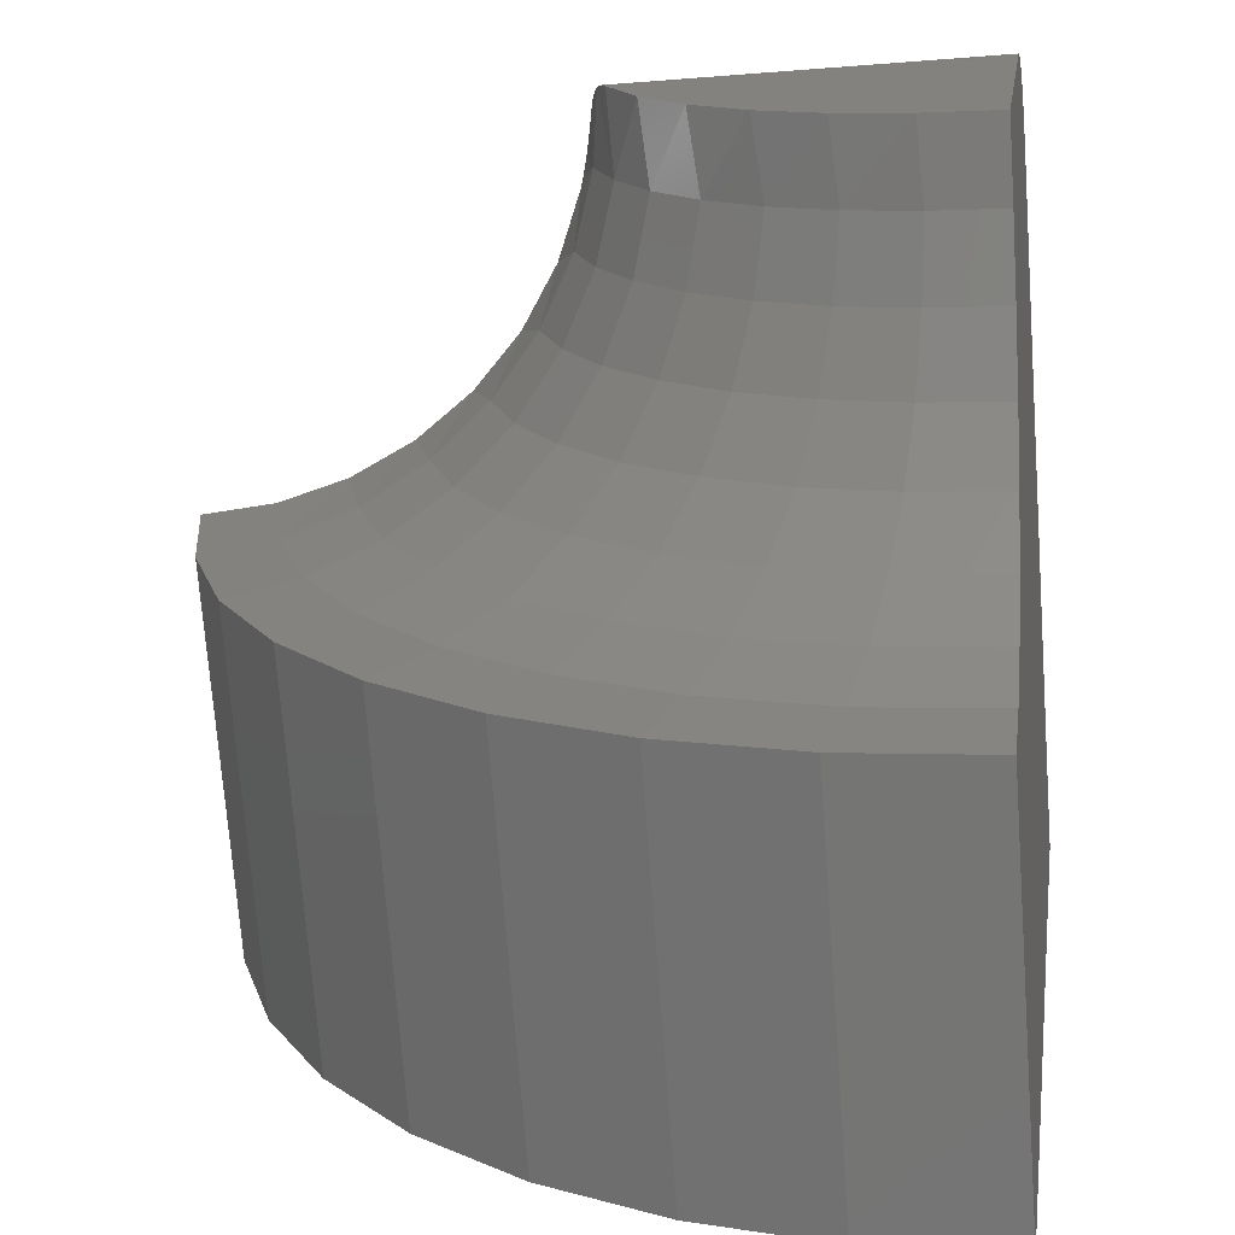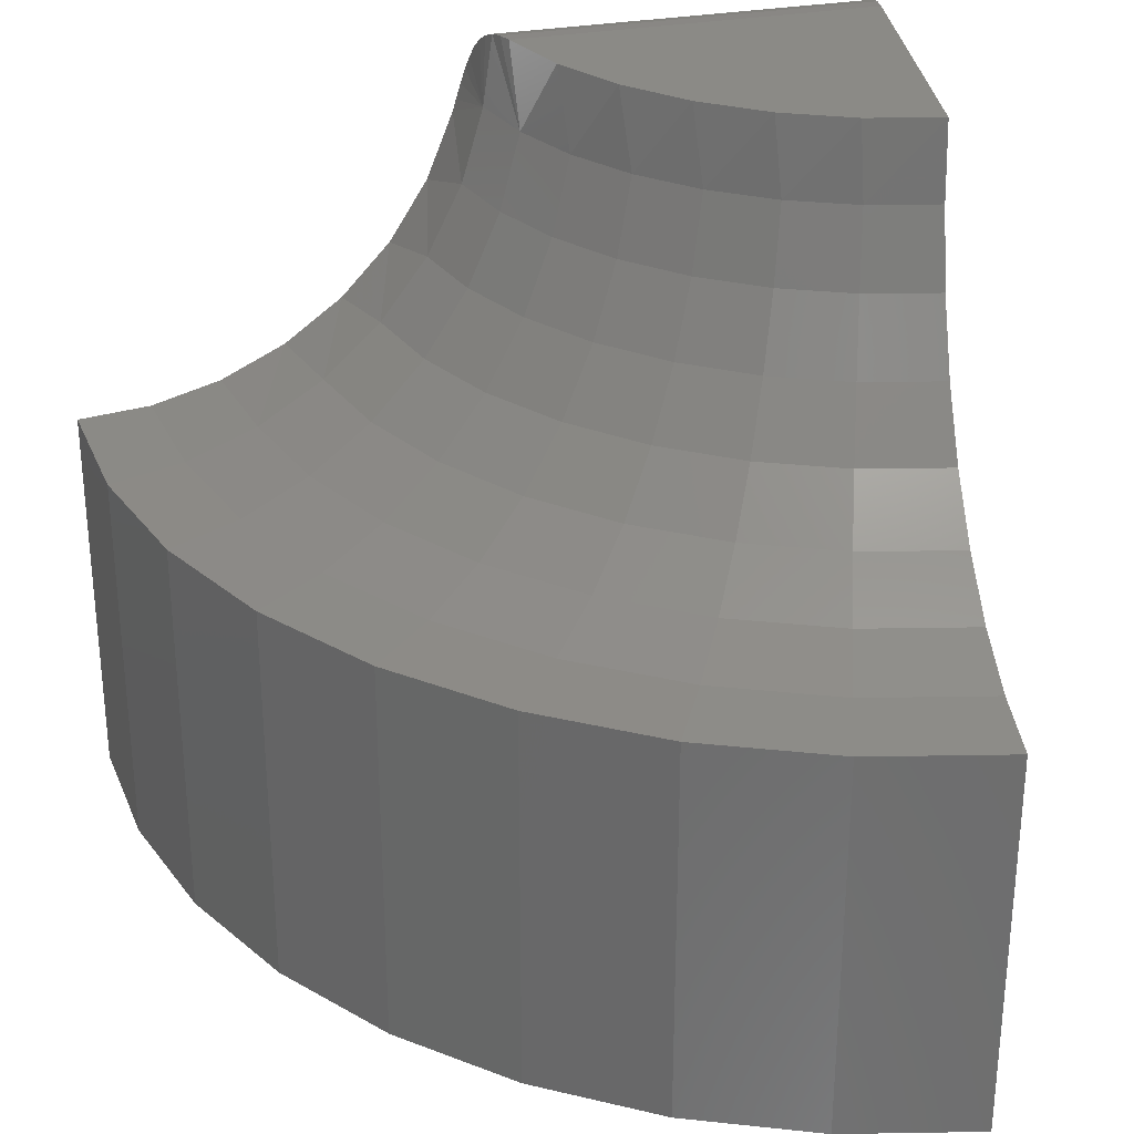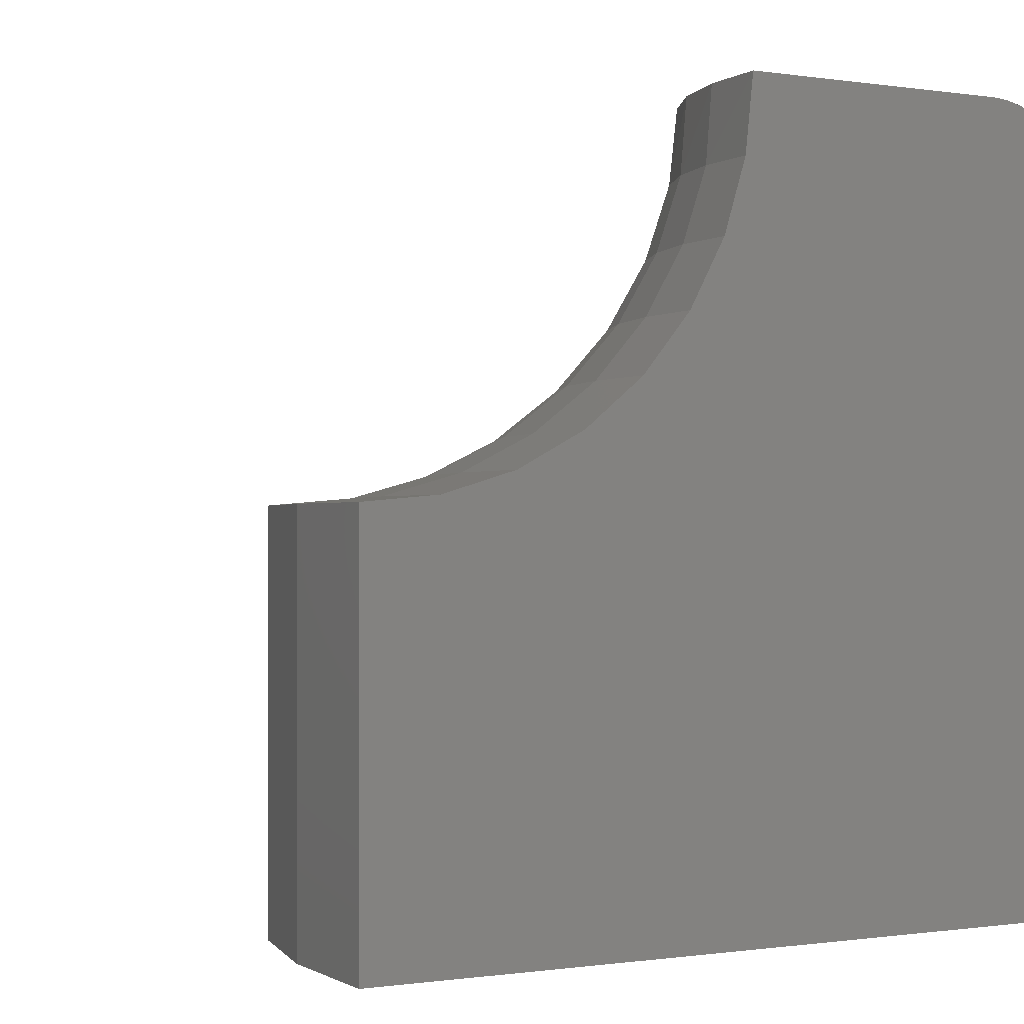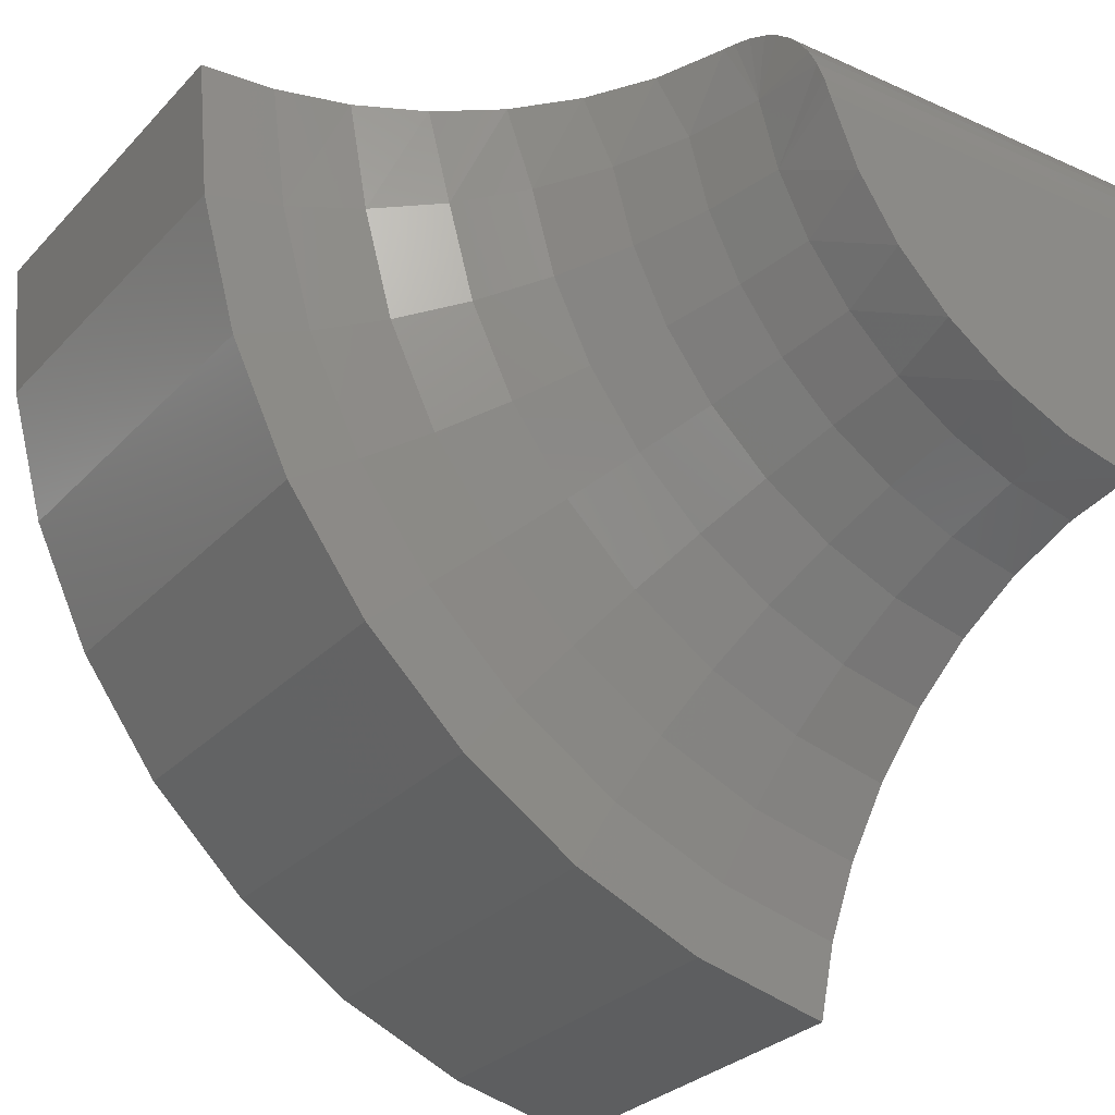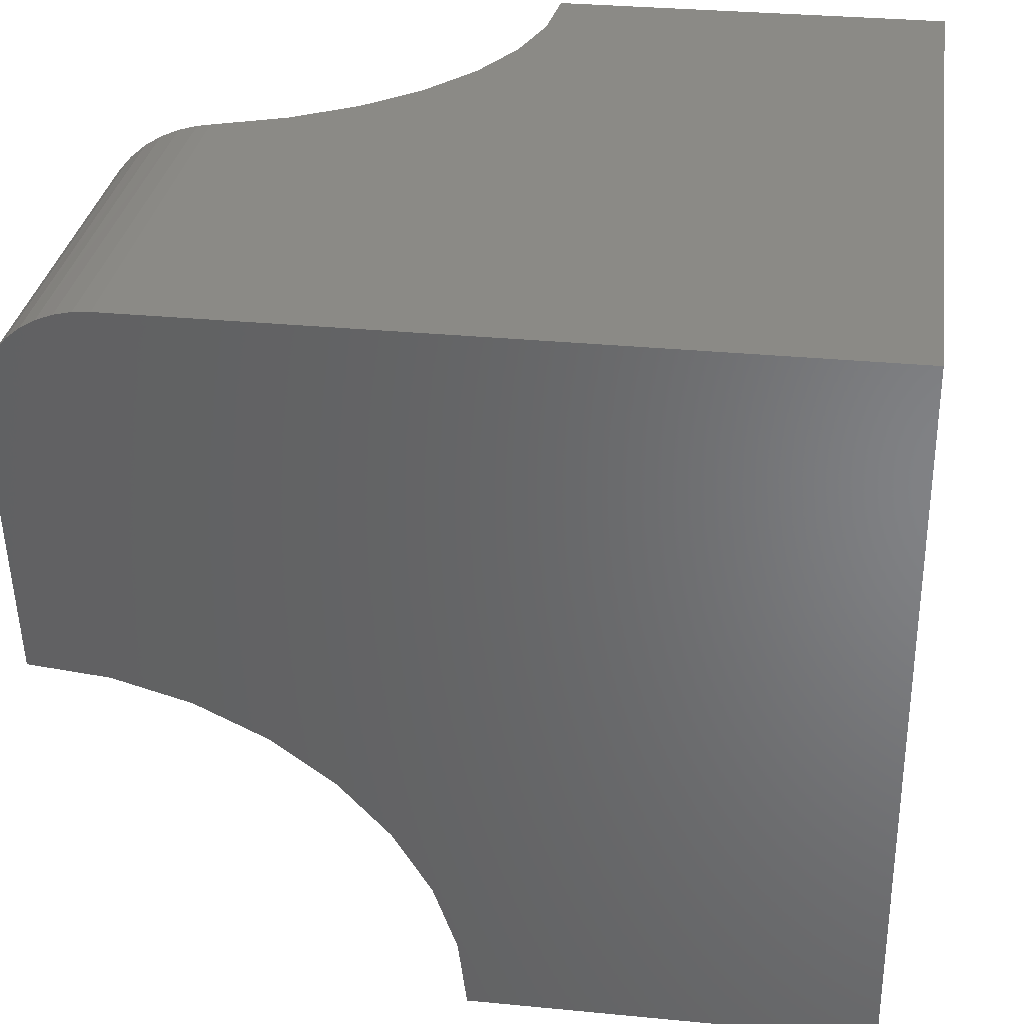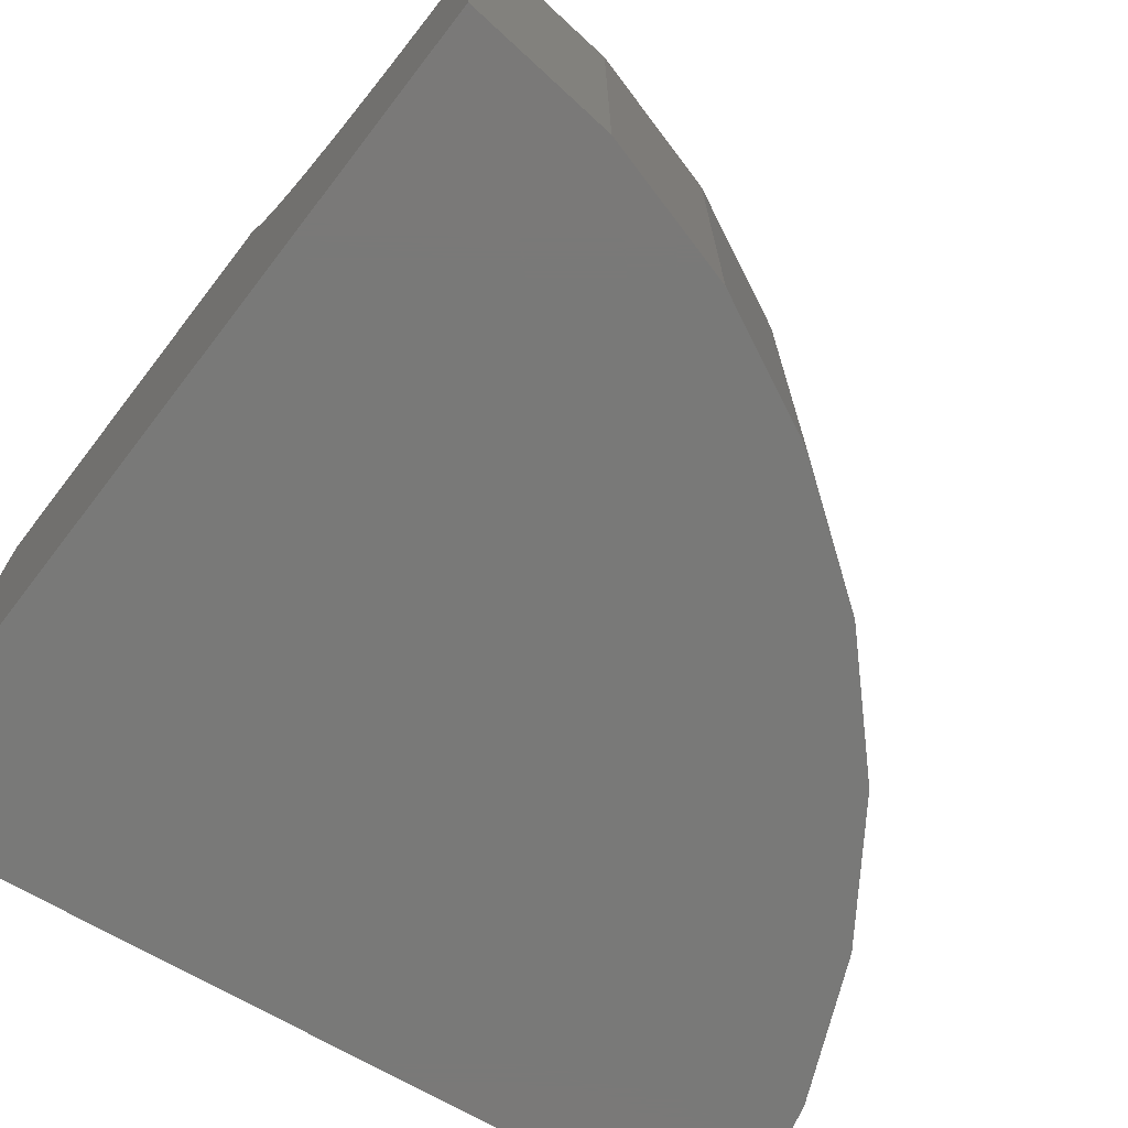
<metadata>
{"format":"stl","ext":"stl","renderer":"f3d","projection":"perspective","resolution":1024,"background":"white","views":[{"elev":-71.9,"azim":4.3,"up":"+Y"},{"elev":30.4,"azim":-14.6,"up":"+Z"},{"elev":-0.5,"azim":51.0,"up":"+Z"},{"elev":-29.0,"azim":-33.9,"up":"+Y"},{"elev":30.2,"azim":98.1,"up":"+Y"},{"elev":-72.1,"azim":-127.6,"up":"+Z"}]}
</metadata>
<code>
# stl→obj: 109 verts, 214 faces
v 0.75 0 0.6484
v 0.7498 -0.001131 0.6636
v 0.6934 -0.3971 0.6068
v 0.6965 -0.3752 0.6769
v 0.7493 -0.004761 0.6792
v 0.7485 -0.01081 0.694
v 0.7473 -0.01911 0.7077
v 0.7458 -0.02948 0.72
v 0.7441 -0.04162 0.7304
v 0.7421 -0.05526 0.7388
v 0.74 -0.0701 0.745
v 0.7378 -0.08564 0.7487
v 0.7355 -0.1016 0.75
v 0.6976 -0.3673 0.75
v 0.75 0 -4.592e-17
v 0.6884 -0.4321 0.5423
v 0.6817 -0.4788 0.486
v 0.6736 -0.5356 0.44
v 0.6644 -0.6001 0.406
v 0.6544 -0.67 0.3854
v 0.6441 -0.7425 0.3789
v 0.6441 -0.7425 0
v 0 0 0
v 4.441e-16 9.185e-17 0.3789
v 0.06911 8.338e-17 0.3846
v 0.136 7.519e-17 0.4029
v 0.1984 6.756e-17 0.4332
v 0.2541 6.073e-17 0.4745
v 0.3012 5.496e-17 0.5253
v 0.3382 5.042e-17 0.584
v 0.3638 4.729e-17 0.6484
v 0.389 -0.08589 0.7488
v 0.3949 -0.1326 0.6769
v 0.3931 -0.1016 0.75
v 0.4191 -0.1678 0.75
v 0.4241 -0.1935 0.6769
v 0.4571 -0.2279 0.75
v 0.4637 -0.2484 0.6769
v 0.506 -0.2795 0.75
v 0.5124 -0.2953 0.6769
v 0.5638 -0.321 0.75
v 0.5686 -0.3328 0.6769
v 0.6285 -0.3506 0.75
v 0.1535 -0.1077 0.406
v 0.084 -0.1203 0.3854
v 0.2176 -0.09613 0.44
v 0.274 -0.08595 0.486
v 0.3205 -0.07755 0.5423
v 0.3553 -0.07127 0.6068
v 0.3856 -0.07018 0.745
v 0.377 -0.06735 0.6769
v 0.3669 -0.0006236 0.6597
v 0.3827 -0.05474 0.7386
v 0.3806 -0.04161 0.7304
v 0.3785 -0.02913 0.7196
v 0.3763 -0.01788 0.706
v 0.3739 -0.009833 0.692
v 0.3708 -0.003776 0.6759
v 0.5797 -0.5135 0.44
v 0.5591 -0.5754 0.406
v 0.5369 -0.6423 0.3854
v 0.5138 -0.7119 0.3789
v 0.5977 -0.4591 0.486
v 0.6126 -0.4142 0.5423
v 0.6237 -0.3807 0.6068
v 0.6307 -0.3597 0.6769
v 0.01194 -0.1333 0.3789
v 0.2432 -0.1892 0.44
v 0.1821 -0.212 0.406
v 0.116 -0.2367 0.3854
v 0.04736 -0.2623 0.3789
v 0.2969 -0.1692 0.486
v 0.3411 -0.1526 0.5423
v 0.3742 -0.1403 0.6068
v 0.4051 -0.2048 0.6068
v 0.3747 -0.2229 0.5423
v 0.3341 -0.247 0.486
v 0.2849 -0.2762 0.44
v 0.2288 -0.3095 0.406
v 0.1681 -0.3456 0.3854
v 0.1052 -0.383 0.3789
v 0.447 -0.2628 0.6068
v 0.4203 -0.286 0.5423
v 0.3846 -0.3169 0.486
v 0.3413 -0.3545 0.44
v 0.2921 -0.3972 0.406
v 0.2388 -0.4435 0.3854
v 0.1835 -0.4915 0.3789
v 0.4985 -0.3125 0.6068
v 0.4764 -0.34 0.5423
v 0.4468 -0.3768 0.486
v 0.4108 -0.4215 0.44
v 0.37 -0.4723 0.406
v 0.3257 -0.5273 0.3854
v 0.2798 -0.5843 0.3789
v 0.5581 -0.3522 0.6068
v 0.5412 -0.3832 0.5423
v 0.5186 -0.4247 0.486
v 0.4911 -0.475 0.44
v 0.4599 -0.5323 0.406
v 0.4262 -0.5943 0.3854
v 0.3911 -0.6586 0.3789
v 0.5138 -0.7119 0
v 0.3911 -0.6586 0
v 0.2798 -0.5843 0
v 0.1835 -0.4915 0
v 0.1052 -0.383 0
v 0.04736 -0.2623 0
v 0.01194 -0.1333 0
f 1 2 3
f 4 3 2
f 4 2 5
f 4 5 6
f 4 6 7
f 4 7 8
f 4 8 9
f 4 9 10
f 4 10 11
f 4 11 12
f 4 12 13
f 4 13 14
f 15 1 3
f 15 3 16
f 15 16 17
f 15 17 18
f 15 18 19
f 15 19 20
f 15 20 21
f 15 21 22
f 15 23 24
f 15 24 25
f 15 25 26
f 15 26 27
f 15 27 28
f 15 28 29
f 15 29 30
f 15 30 31
f 15 31 1
f 32 33 34
f 33 35 34
f 35 36 37
f 37 38 39
f 39 40 41
f 41 42 43
f 44 26 45
f 27 26 44
f 46 27 44
f 28 27 46
f 47 28 46
f 29 28 47
f 48 29 47
f 30 29 48
f 49 30 48
f 32 50 33
f 31 30 49
f 31 49 51
f 31 51 52
f 51 33 50
f 51 50 53
f 51 53 54
f 51 54 55
f 51 55 56
f 51 56 57
f 51 57 58
f 51 58 52
f 17 59 18
f 18 59 60
f 18 60 19
f 19 60 61
f 19 61 20
f 20 61 62
f 20 62 21
f 59 17 63
f 63 17 16
f 63 16 64
f 64 16 3
f 64 3 65
f 65 3 4
f 65 4 66
f 66 4 14
f 66 14 43
f 26 25 45
f 45 25 24
f 45 24 67
f 68 44 69
f 69 44 45
f 69 45 70
f 70 45 67
f 70 67 71
f 44 68 46
f 46 68 72
f 46 72 47
f 47 72 73
f 47 73 48
f 48 73 74
f 48 74 49
f 49 74 33
f 49 33 51
f 35 33 36
f 36 33 74
f 36 74 75
f 75 74 73
f 75 73 76
f 76 73 72
f 76 72 77
f 77 72 68
f 77 68 78
f 78 68 69
f 78 69 79
f 79 69 70
f 79 70 80
f 80 70 71
f 80 71 81
f 37 36 38
f 38 36 75
f 38 75 82
f 82 75 76
f 82 76 83
f 83 76 77
f 83 77 84
f 84 77 78
f 84 78 85
f 85 78 79
f 85 79 86
f 86 79 80
f 86 80 87
f 87 80 81
f 87 81 88
f 39 38 40
f 40 38 82
f 40 82 89
f 89 82 83
f 89 83 90
f 90 83 84
f 90 84 91
f 91 84 85
f 91 85 92
f 92 85 86
f 92 86 93
f 93 86 87
f 93 87 94
f 94 87 88
f 94 88 95
f 41 40 42
f 42 40 89
f 42 89 96
f 96 89 90
f 96 90 97
f 97 90 91
f 97 91 98
f 98 91 92
f 98 92 99
f 99 92 93
f 99 93 100
f 100 93 94
f 100 94 101
f 101 94 95
f 101 95 102
f 43 42 66
f 66 42 96
f 66 96 65
f 65 96 97
f 65 97 64
f 64 97 98
f 64 98 63
f 63 98 99
f 63 99 59
f 59 99 100
f 59 100 60
f 60 100 101
f 60 101 61
f 61 101 102
f 61 102 62
f 13 34 35
f 13 35 37
f 13 37 39
f 13 39 41
f 13 41 43
f 13 43 14
f 1 31 2
f 2 31 52
f 2 52 5
f 5 52 58
f 5 58 6
f 6 58 57
f 6 57 7
f 7 57 56
f 7 56 8
f 8 56 55
f 8 55 9
f 9 55 54
f 9 54 10
f 10 54 53
f 10 53 11
f 11 53 50
f 11 50 12
f 12 50 32
f 12 32 13
f 13 32 34
f 22 21 103
f 103 21 62
f 103 62 104
f 104 62 102
f 104 102 105
f 105 102 95
f 105 95 106
f 106 95 88
f 106 88 107
f 107 88 81
f 107 81 108
f 108 81 71
f 108 71 109
f 109 71 67
f 109 67 23
f 23 67 24
f 22 103 104
f 22 104 105
f 22 105 106
f 22 106 107
f 22 107 108
f 22 108 109
f 22 109 23
f 22 23 15

</code>
